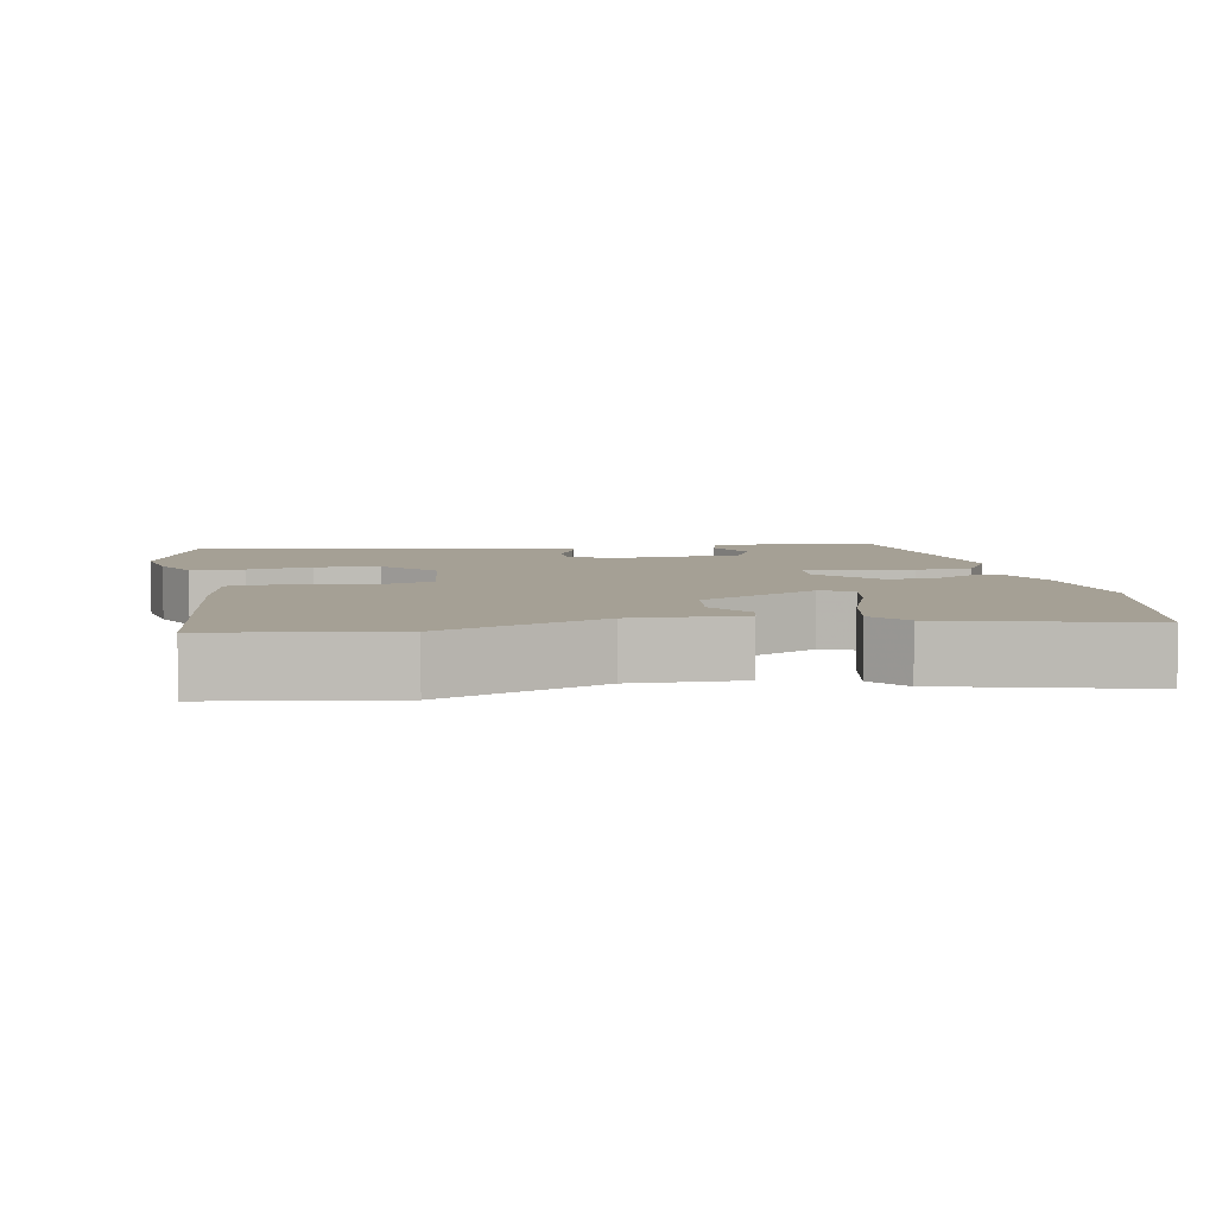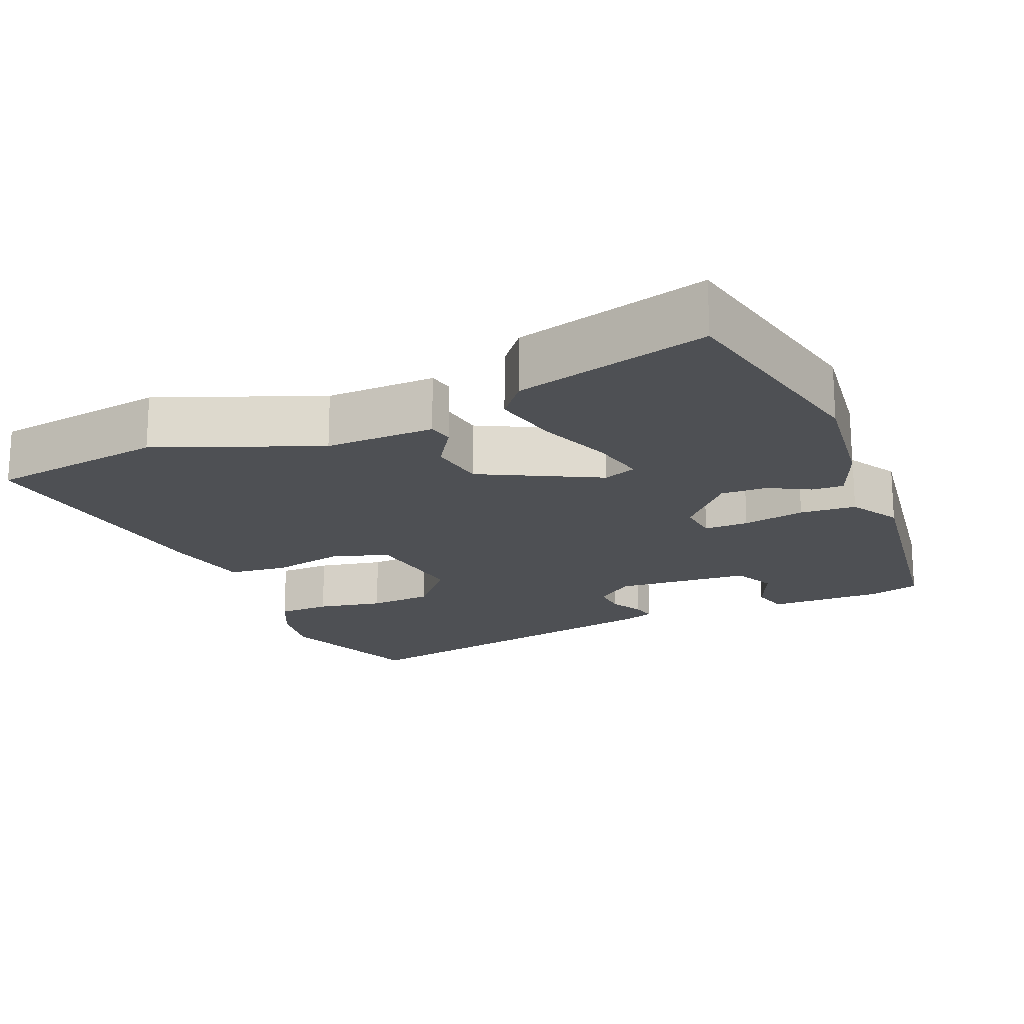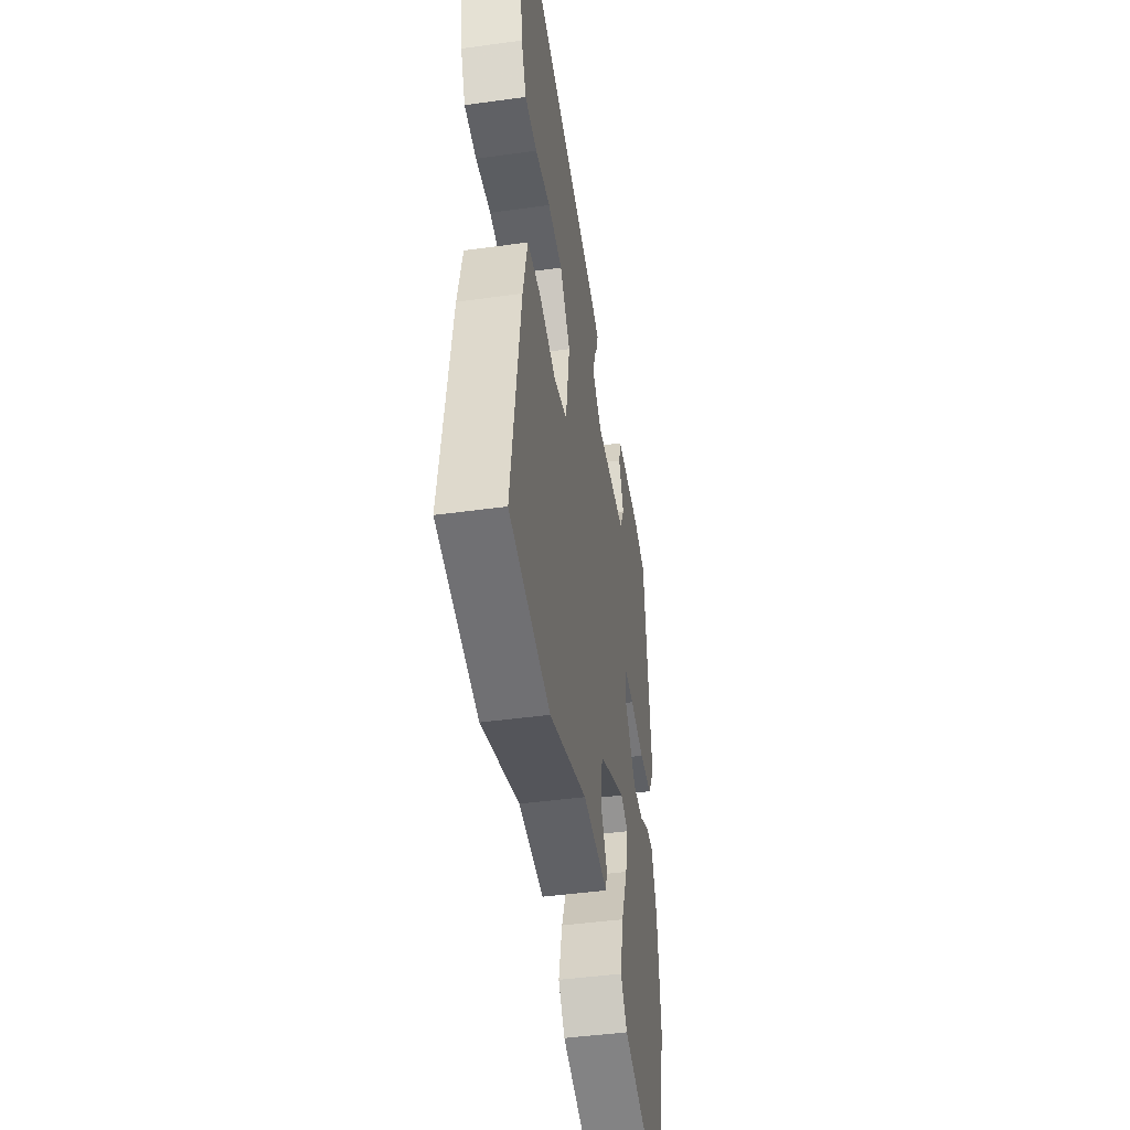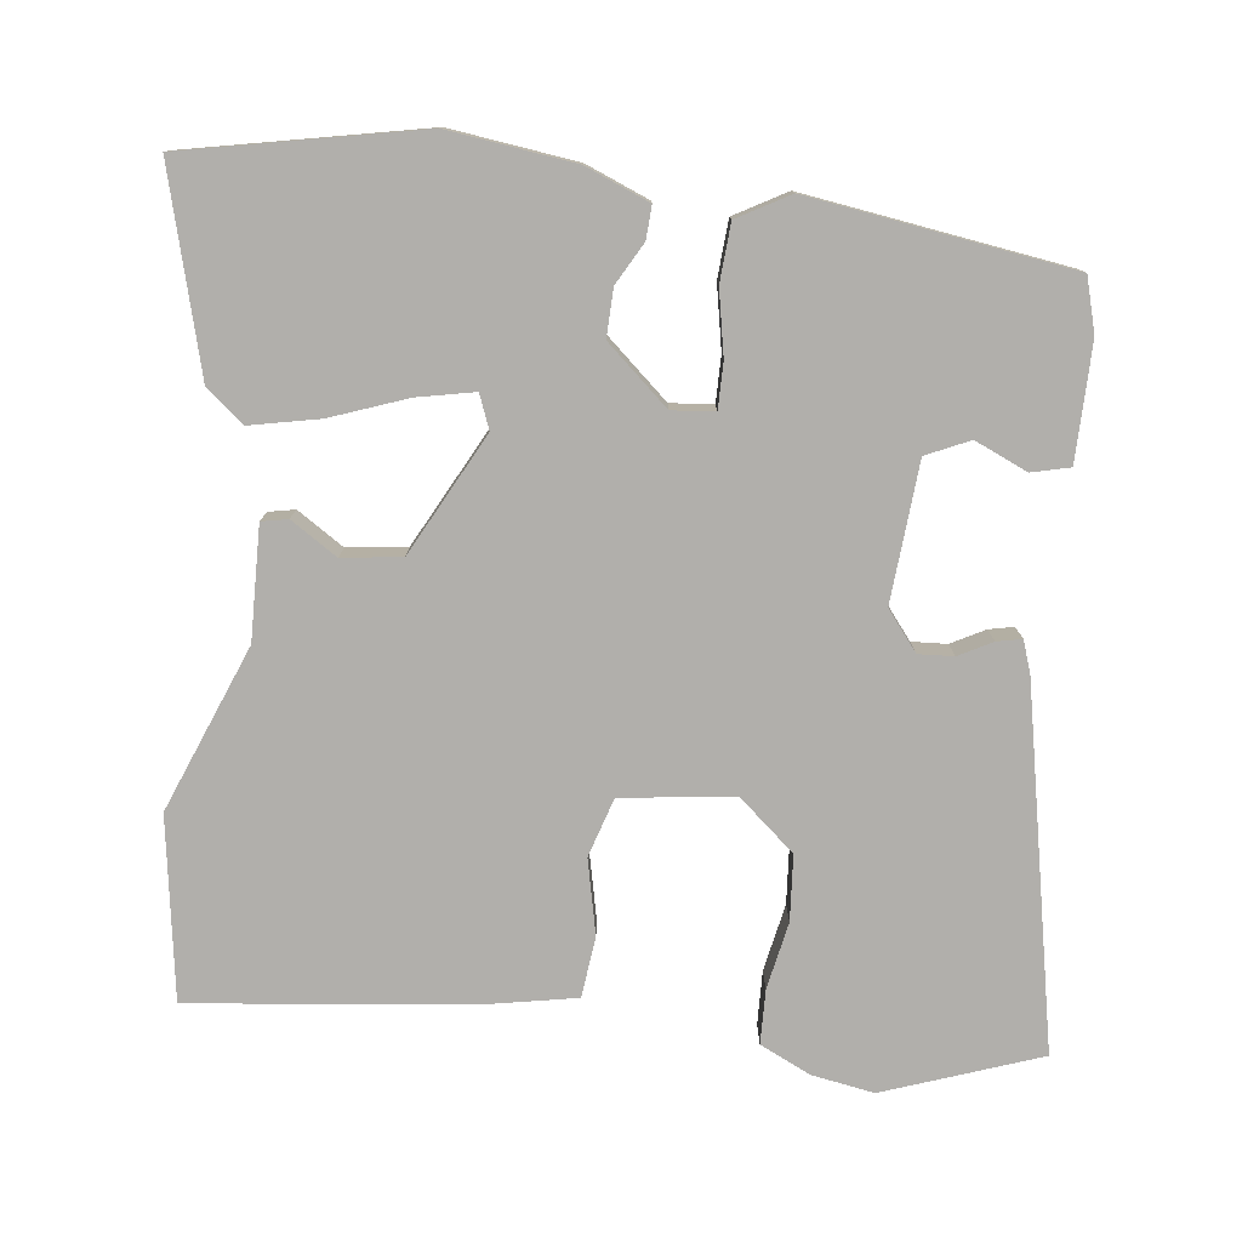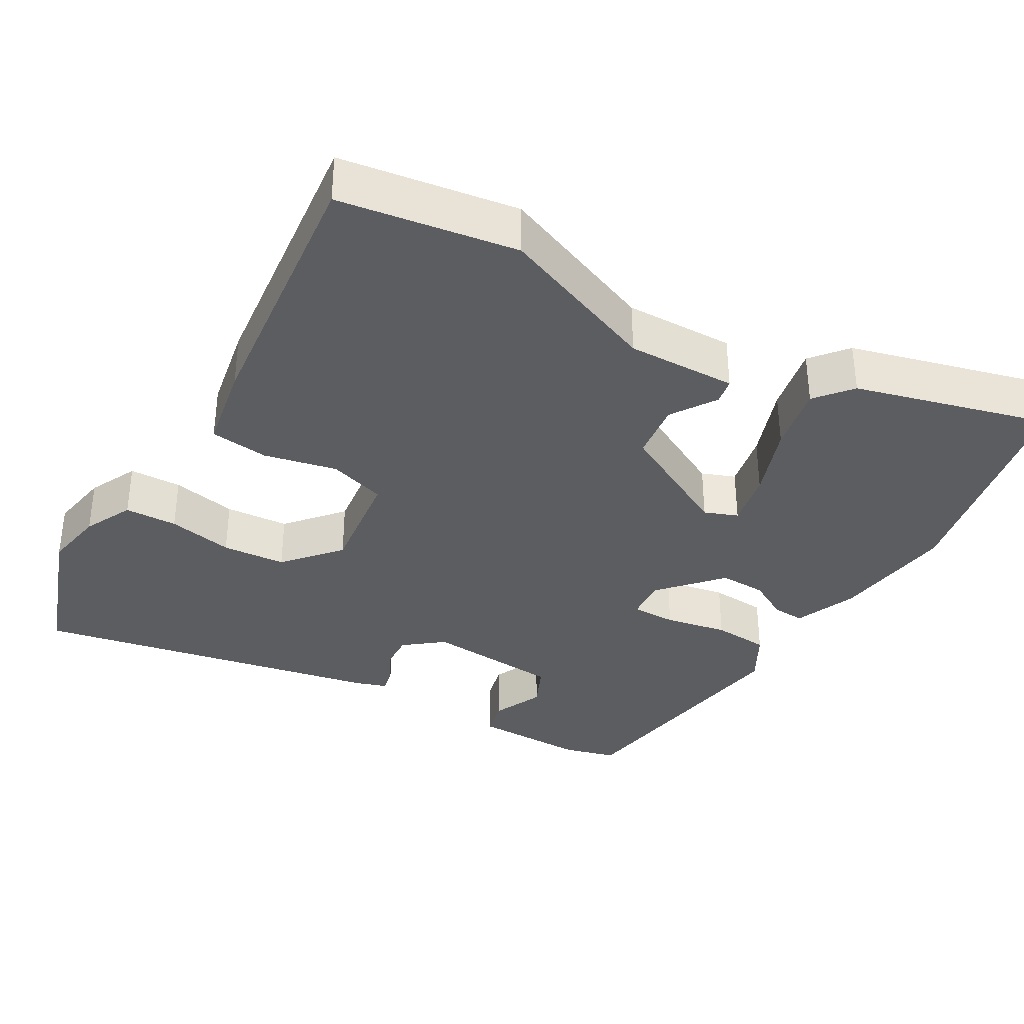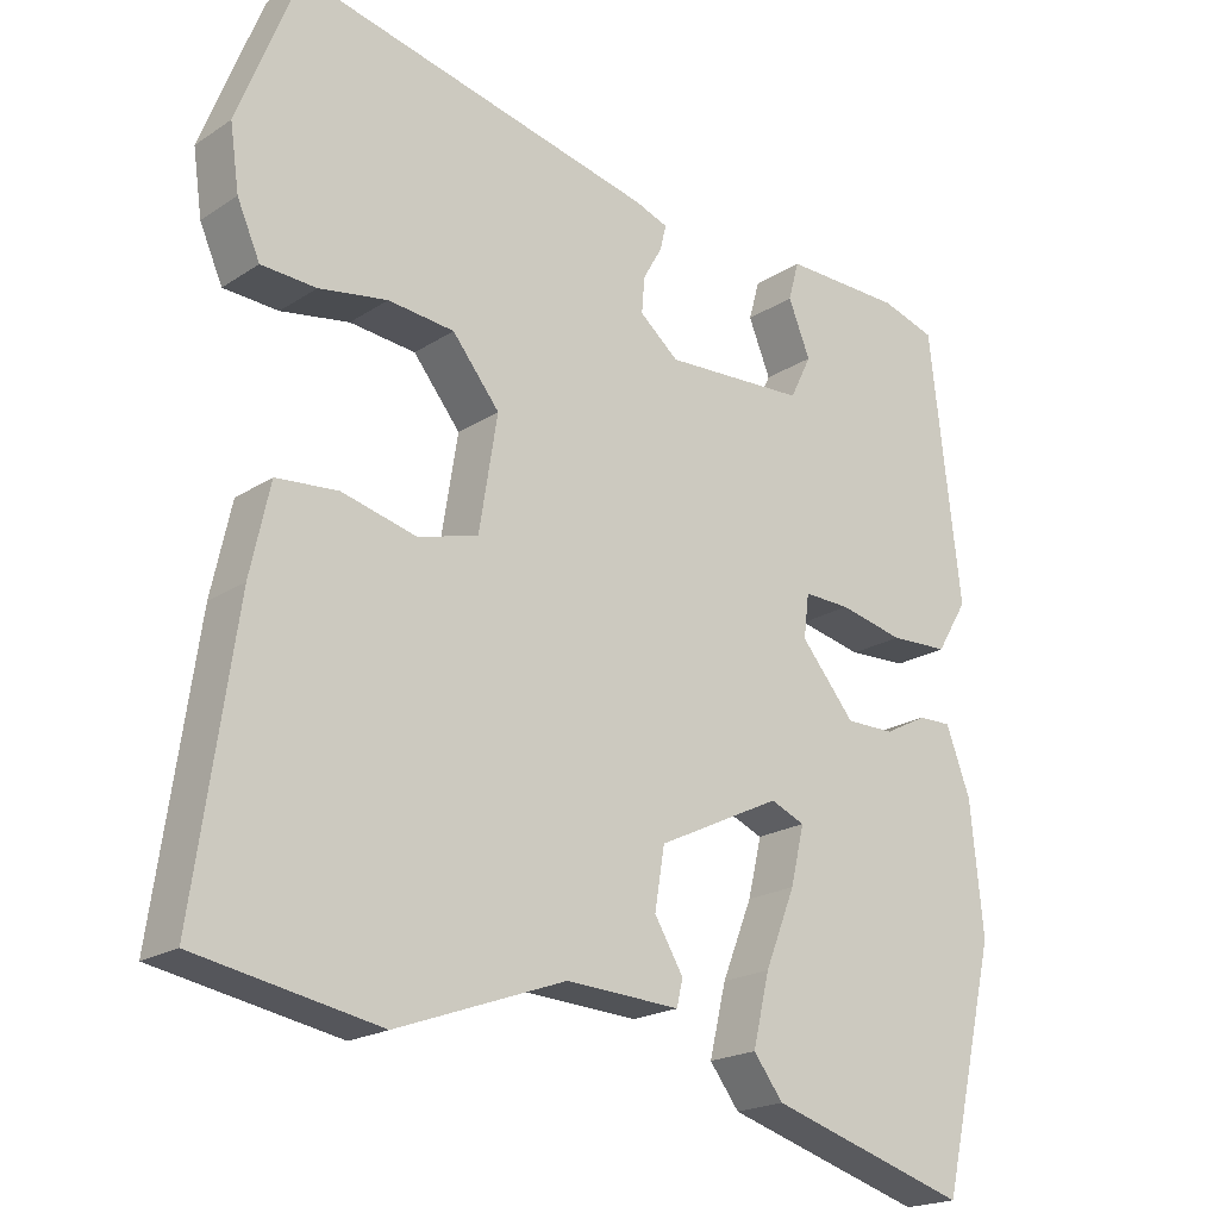
<metadata>
{"format":"obj","ext":"obj","renderer":"f3d","projection":"perspective","resolution":1024,"background":"white","views":[{"elev":5.9,"azim":167.5,"up":"+Y"},{"elev":-18.5,"azim":-158.7,"up":"+Y"},{"elev":-45.0,"azim":99.1,"up":"+Z"},{"elev":-78.2,"azim":-98.4,"up":"+Y"},{"elev":-35.6,"azim":148.0,"up":"+Y"},{"elev":-20.1,"azim":139.7,"up":"+Z"}]}
</metadata>
<code>
v 0.556 0.07 -0.49
v 0.315 0.07 -0.534
v 0.092 0.07 -0.453
v -0.058 0.07 -0.461
v -0.066 0.07 -0.426
v -0.028 0.07 -0.363
v -0.041 0.07 -0.284
v -0.204 0.07 -0.205
v -0.249 0.07 -0.224
v -0.231 0.07 -0.3
v -0.191 0.07 -0.4
v -0.169 0.07 -0.492
v -0.208 0.07 -0.543
v -0.471 0.07 -0.622
v -0.544 0.07 -0.311
v -0.527 0.07 -0.141
v -0.495 0.07 -0.055
v -0.451 0.07 -0.056
v -0.395 0.07 -0.085
v -0.331 0.07 -0.085
v -0.26 0.07 0
v -0.267 0.07 0.057
v -0.328 0.07 0.055
v -0.413 0.07 0.036
v -0.49 0.07 0.039
v -0.531 0.07 0.107
v -0.49 0.07 0.458
v -0.419 0.07 0.48
v -0.263 0.07 0.483
v -0.249 0.07 0.432
v -0.278 0.07 0.361
v -0.25 0.07 0.304
v -0.064 0.07 0.295
v -0.013 0.07 0.338
v -0.017 0.07 0.385
v -0.042 0.07 0.429
v -0.05 0.07 0.462
v -0.007 0.07 0.478
v 0.466 0.07 0.587
v 0.546 0.07 0.382
v 0.534 0.07 0.298
v 0.504 0.07 0.23
v 0.432 0.07 0.226
v 0.342 0.07 0.241
v 0.255 0.07 0.232
v 0.193 0.07 0.155
v 0.217 0.07 0.006
v 0.296 0.07 -0.016
v 0.395 0.07 0.009
v 0.476 0.07 0.002
v 0.502 0.07 -0.116
v 0.556 0 -0.49
v 0.315 0 -0.534
v 0.092 0 -0.453
v -0.058 0 -0.461
v -0.066 0 -0.426
v -0.028 0 -0.363
v -0.041 0 -0.284
v -0.204 0 -0.205
v -0.249 0 -0.224
v -0.231 0 -0.3
v -0.191 0 -0.4
v -0.169 0 -0.492
v -0.208 0 -0.543
v -0.471 0 -0.622
v -0.544 0 -0.311
v -0.527 0 -0.141
v -0.495 0 -0.055
v -0.451 0 -0.056
v -0.395 0 -0.085
v -0.331 0 -0.085
v -0.26 0 0
v -0.267 0 0.057
v -0.328 0 0.055
v -0.413 0 0.036
v -0.49 0 0.039
v -0.531 0 0.107
v -0.49 0 0.458
v -0.419 0 0.48
v -0.263 0 0.483
v -0.249 0 0.432
v -0.278 0 0.361
v -0.25 0 0.304
v -0.064 0 0.295
v -0.013 0 0.338
v -0.017 0 0.385
v -0.042 0 0.429
v -0.05 0 0.462
v -0.007 0 0.478
v 0.466 0 0.587
v 0.546 0 0.382
v 0.534 0 0.298
v 0.504 0 0.23
v 0.432 0 0.226
v 0.342 0 0.241
v 0.255 0 0.232
v 0.193 0 0.155
v 0.217 0 0.006
v 0.296 0 -0.016
v 0.395 0 0.009
v 0.476 0 0.002
v 0.502 0 -0.116
f 1 2 3
f 51 1 3
f 50 51 3
f 49 50 3
f 48 49 3
f 4 5 6
f 3 4 6
f 48 3 6
f 47 48 6
f 46 47 6 7
f 42 43 44
f 41 42 44
f 40 41 44
f 39 40 44
f 38 39 44
f 37 38 44
f 36 37 44
f 35 36 44
f 34 35 44 45
f 33 34 45 46
f 29 30 31
f 28 29 31
f 27 28 31
f 26 27 31
f 25 26 31
f 24 25 31
f 23 24 31 32
f 32 33 46
f 23 32 46
f 22 23 46
f 17 18 19
f 16 17 19
f 15 16 19
f 14 15 19
f 13 14 19
f 12 13 19
f 11 12 19
f 10 11 19
f 9 10 19 20
f 8 9 20 21
f 21 22 46
f 8 21 46
f 7 8 46
f 54 53 52
f 54 52 102
f 54 102 101
f 54 101 100
f 54 100 99
f 57 56 55
f 57 55 54
f 57 54 99
f 57 99 98
f 58 57 98 97
f 95 94 93
f 95 93 92
f 95 92 91
f 95 91 90
f 95 90 89
f 95 89 88
f 95 88 87
f 95 87 86
f 96 95 86 85
f 97 96 85 84
f 82 81 80
f 82 80 79
f 82 79 78
f 82 78 77
f 82 77 76
f 82 76 75
f 83 82 75 74
f 97 84 83
f 97 83 74
f 97 74 73
f 70 69 68
f 70 68 67
f 70 67 66
f 70 66 65
f 70 65 64
f 70 64 63
f 70 63 62
f 70 62 61
f 71 70 61 60
f 72 71 60 59
f 97 73 72
f 97 72 59
f 97 59 58
f 1 52 53 2
f 2 53 54 3
f 3 54 55 4
f 4 55 56 5
f 5 56 57 6
f 6 57 58 7
f 7 58 59 8
f 8 59 60 9
f 9 60 61 10
f 10 61 62 11
f 11 62 63 12
f 12 63 64 13
f 13 64 65 14
f 14 65 66 15
f 15 66 67 16
f 16 67 68 17
f 17 68 69 18
f 18 69 70 19
f 19 70 71 20
f 20 71 72 21
f 21 72 73 22
f 22 73 74 23
f 23 74 75 24
f 24 75 76 25
f 25 76 77 26
f 26 77 78 27
f 27 78 79 28
f 28 79 80 29
f 29 80 81 30
f 30 81 82 31
f 31 82 83 32
f 32 83 84 33
f 33 84 85 34
f 34 85 86 35
f 35 86 87 36
f 36 87 88 37
f 37 88 89 38
f 38 89 90 39
f 39 90 91 40
f 40 91 92 41
f 41 92 93 42
f 42 93 94 43
f 43 94 95 44
f 44 95 96 45
f 45 96 97 46
f 46 97 98 47
f 47 98 99 48
f 48 99 100 49
f 49 100 101 50
f 50 101 102 51
f 51 102 52 1

</code>
